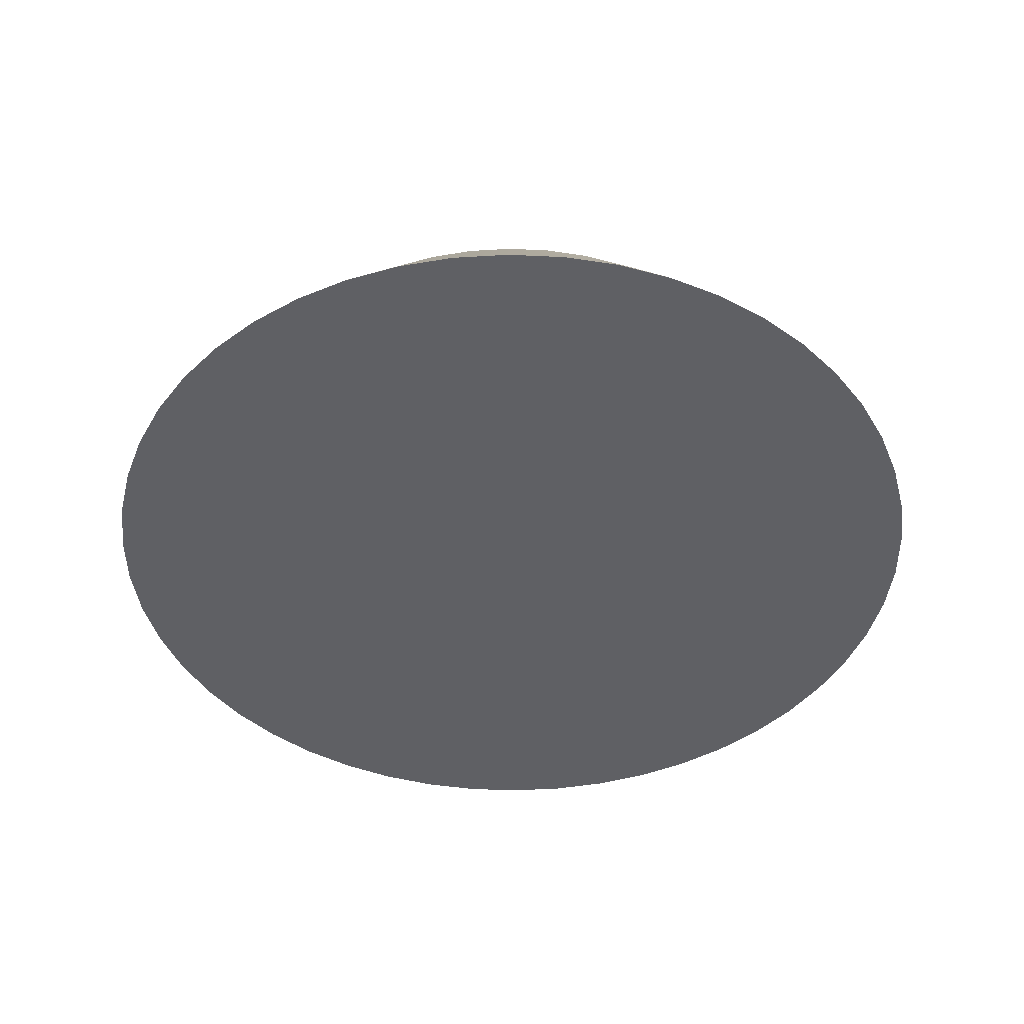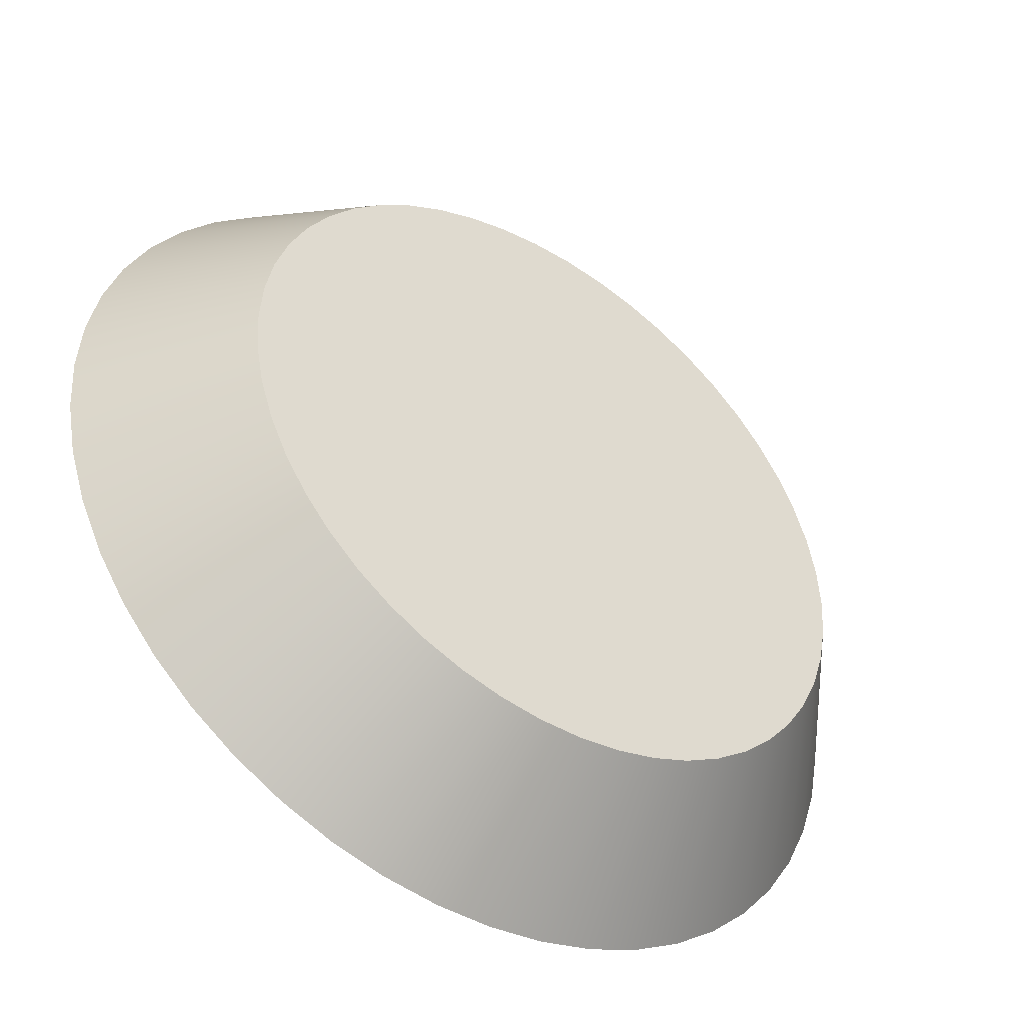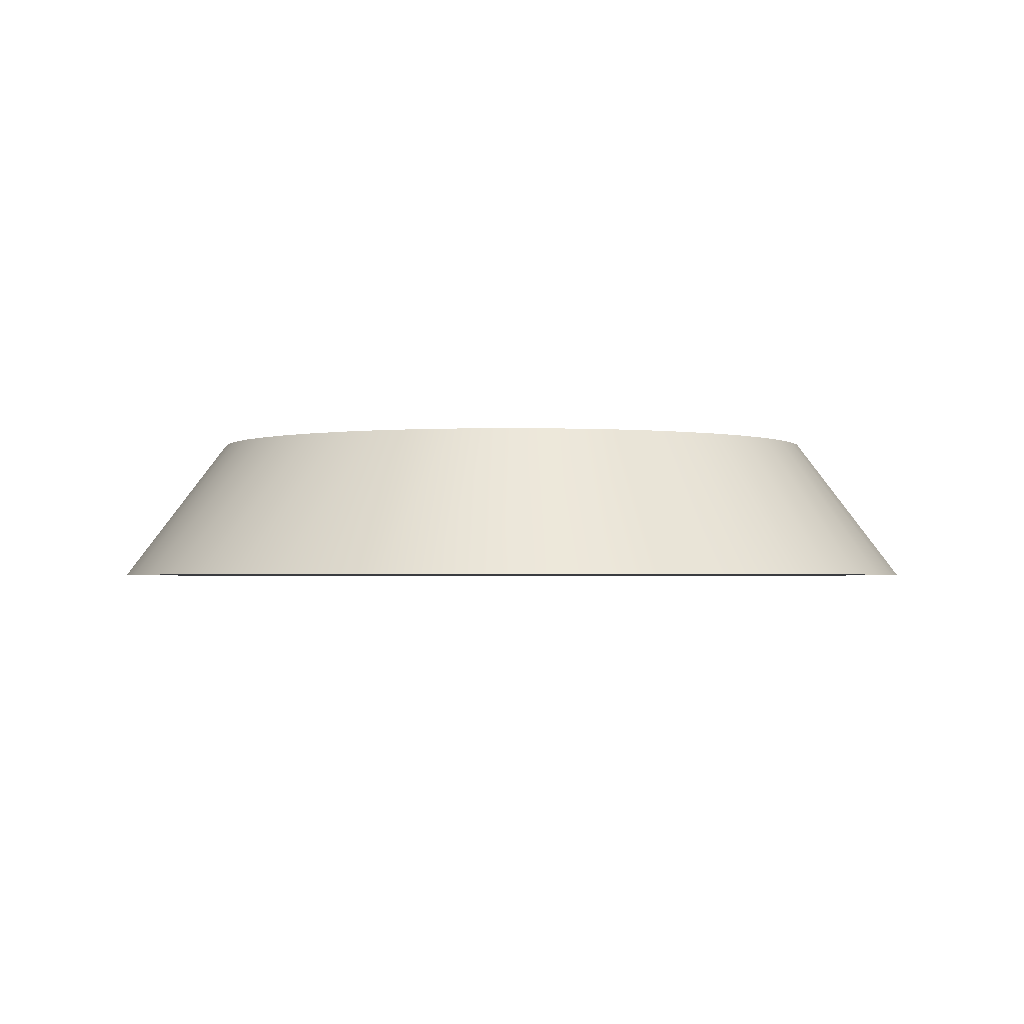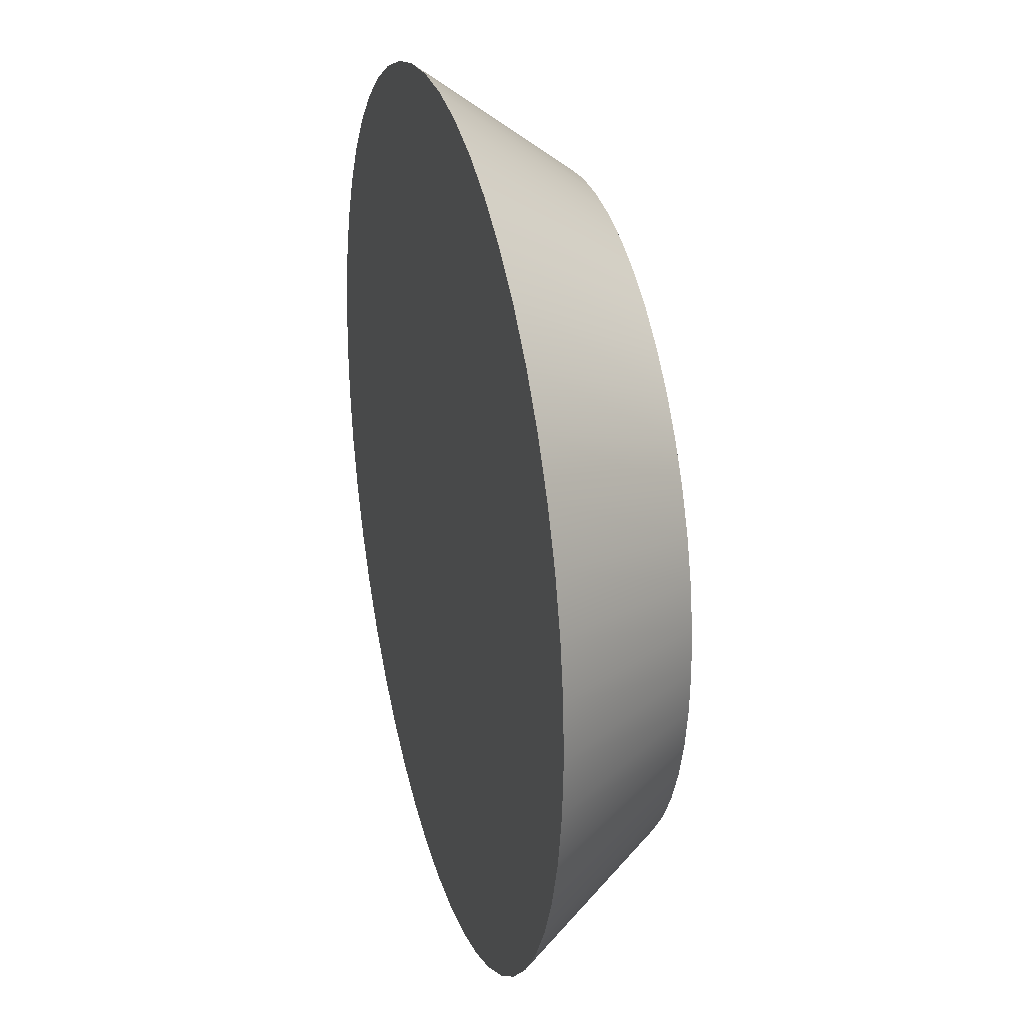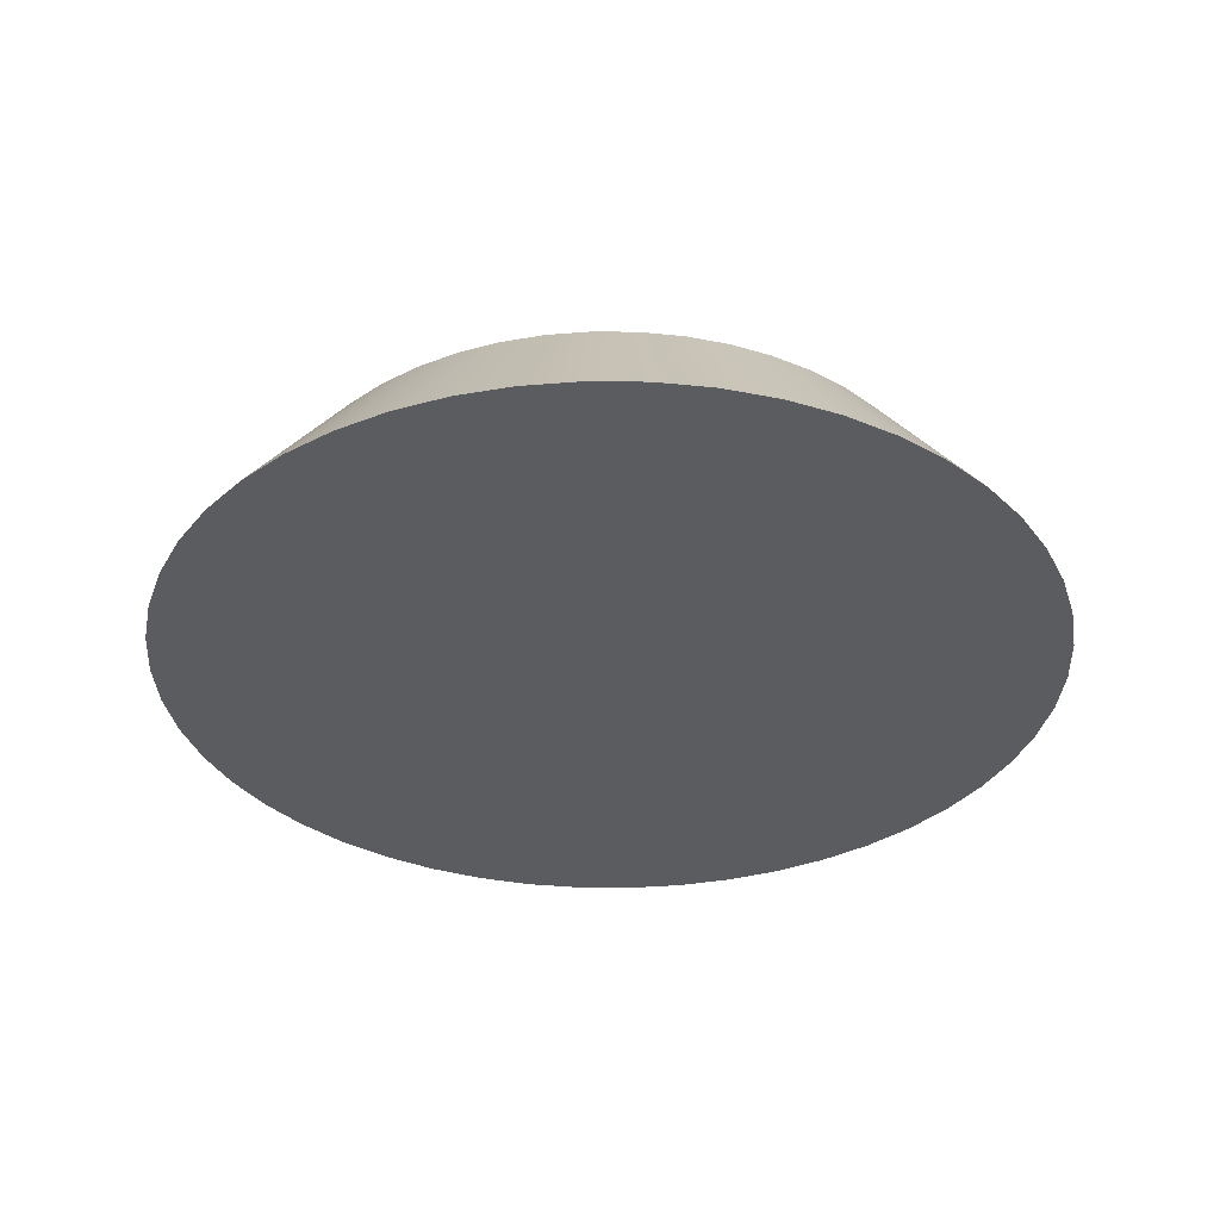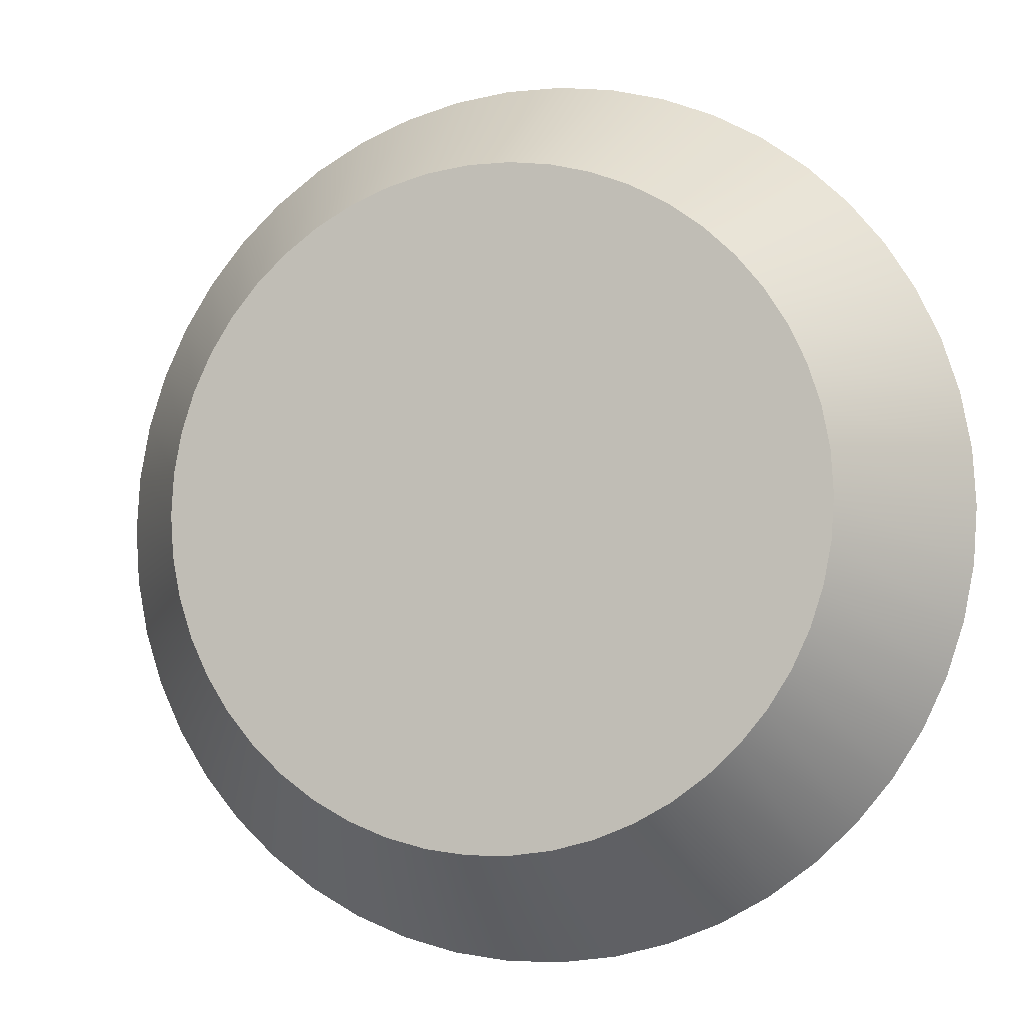
<metadata>
{"format":"obj","ext":"obj","renderer":"f3d","projection":"perspective","resolution":1024,"background":"white","views":[{"elev":-44.1,"azim":-154.3,"up":"+Y"},{"elev":-45.7,"azim":145.3,"up":"+Z"},{"elev":-1.9,"azim":93.0,"up":"+Y"},{"elev":27.5,"azim":75.1,"up":"+Z"},{"elev":-34.1,"azim":-22.4,"up":"+Y"},{"elev":-5.4,"azim":-162.3,"up":"+Z"}]}
</metadata>
<code>
g default
v 3.586 1.25 -4.334
v 3.014 1.25 -4.749
v 2.395 1.25 -5.09
v 1.738 1.25 -5.35
v 1.054 1.25 -5.525
v 0.3532 1.25 -5.614
v -0.3532 1.25 -5.614
v -1.054 1.25 -5.525
v -1.738 1.25 -5.35
v -2.395 1.25 -5.09
v -3.014 1.25 -4.749
v -3.586 1.25 -4.334
v -4.1 1.25 -3.851
v -4.551 1.25 -3.306
v -4.929 1.25 -2.71
v -5.23 1.25 -2.071
v -5.448 1.25 -1.399
v -5.581 1.25 -0.705
v -5.625 1.25 2e-06
v -5.581 1.25 0.705
v -5.448 1.25 1.399
v -5.23 1.25 2.071
v -4.929 1.25 2.71
v -4.551 1.25 3.306
v -4.1 1.25 3.851
v -3.586 1.25 4.334
v -3.014 1.25 4.749
v -2.395 1.25 5.09
v -1.738 1.25 5.35
v -1.054 1.25 5.525
v -0.3532 1.25 5.614
v 0.3532 1.25 5.614
v 1.054 1.25 5.525
v 1.738 1.25 5.35
v 2.395 1.25 5.09
v 3.014 1.25 4.749
v 3.586 1.25 4.334
v 4.1 1.25 3.851
v 4.551 1.25 3.306
v 4.929 1.25 2.71
v 5.23 1.25 2.071
v 5.448 1.25 1.399
v 5.581 1.25 0.705
v 5.625 1.25 2e-06
v 5.581 1.25 -0.705
v 5.448 1.25 -1.399
v 5.23 1.25 -2.071
v 4.929 1.25 -2.71
v 4.551 1.25 -3.306
v 4.1 1.25 -3.851
v 7.5 -1.25 2e-06
v 7.441 -1.25 -0.94
v 7.441 -1.25 0.94
v 7.264 -1.25 1.865
v 6.973 -1.25 2.761
v 6.572 -1.25 3.613
v 6.068 -1.25 4.408
v 5.467 -1.25 5.134
v 4.781 -1.25 5.779
v 4.019 -1.25 6.332
v 3.193 -1.25 6.786
v 2.318 -1.25 7.133
v 1.405 -1.25 7.367
v 0.4709 -1.25 7.485
v -0.4709 -1.25 7.485
v -1.405 -1.25 7.367
v -2.318 -1.25 7.133
v -3.193 -1.25 6.786
v -4.019 -1.25 6.332
v -4.781 -1.25 5.779
v -5.467 -1.25 5.134
v -6.068 -1.25 4.408
v -6.572 -1.25 3.613
v -6.973 -1.25 2.761
v -7.264 -1.25 1.865
v -7.441 -1.25 0.94
v -7.5 -1.25 2e-06
v -7.441 -1.25 -0.94
v -7.264 -1.25 -1.865
v -6.973 -1.25 -2.761
v -6.572 -1.25 -3.613
v -6.068 -1.25 -4.408
v -5.467 -1.25 -5.134
v -4.781 -1.25 -5.779
v -4.019 -1.25 -6.332
v -3.193 -1.25 -6.786
v -2.318 -1.25 -7.133
v -1.405 -1.25 -7.367
v -0.4709 -1.25 -7.485
v 0.4709 -1.25 -7.485
v 1.405 -1.25 -7.367
v 2.318 -1.25 -7.133
v 3.193 -1.25 -6.786
v 4.019 -1.25 -6.332
v 4.781 -1.25 -5.779
v 5.467 -1.25 -5.134
v 6.068 -1.25 -4.408
v 6.572 -1.25 -3.613
v 6.973 -1.25 -2.761
v 7.264 -1.25 -1.865
g polySurface44
f 1 2 3 4 5 6 7 8 9 10 11 12 13 14 15 16 17 18 19 20 21 22 23 24 25 26 27 28 29 30 31 32 33 34 35 36 37 38 39 40 41 42 43 44 45 46 47 48 49 50
f 45 44 51 52
f 44 43 53 51
f 43 42 54 53
f 42 41 55 54
f 41 40 56 55
f 40 39 57 56
f 39 38 58 57
f 38 37 59 58
f 37 36 60 59
f 36 35 61 60
f 35 34 62 61
f 34 33 63 62
f 33 32 64 63
f 32 31 65 64
f 31 30 66 65
f 30 29 67 66
f 29 28 68 67
f 28 27 69 68
f 27 26 70 69
f 26 25 71 70
f 25 24 72 71
f 24 23 73 72
f 23 22 74 73
f 22 21 75 74
f 21 20 76 75
f 20 19 77 76
f 19 18 78 77
f 18 17 79 78
f 17 16 80 79
f 16 15 81 80
f 15 14 82 81
f 14 13 83 82
f 13 12 84 83
f 12 11 85 84
f 11 10 86 85
f 10 9 87 86
f 9 8 88 87
f 8 7 89 88
f 7 6 90 89
f 6 5 91 90
f 5 4 92 91
f 4 3 93 92
f 3 2 94 93
f 2 1 95 94
f 1 50 96 95
f 50 49 97 96
f 49 48 98 97
f 48 47 99 98
f 47 46 100 99
f 46 45 52 100
f 52 51 53 54 55 56 57 58 59 60 61 62 63 64 65 66 67 68 69 70 71 72 73 74 75 76 77 78 79 80 81 82 83 84 85 86 87 88 89 90 91 92 93 94 95 96 97 98 99 100

</code>
